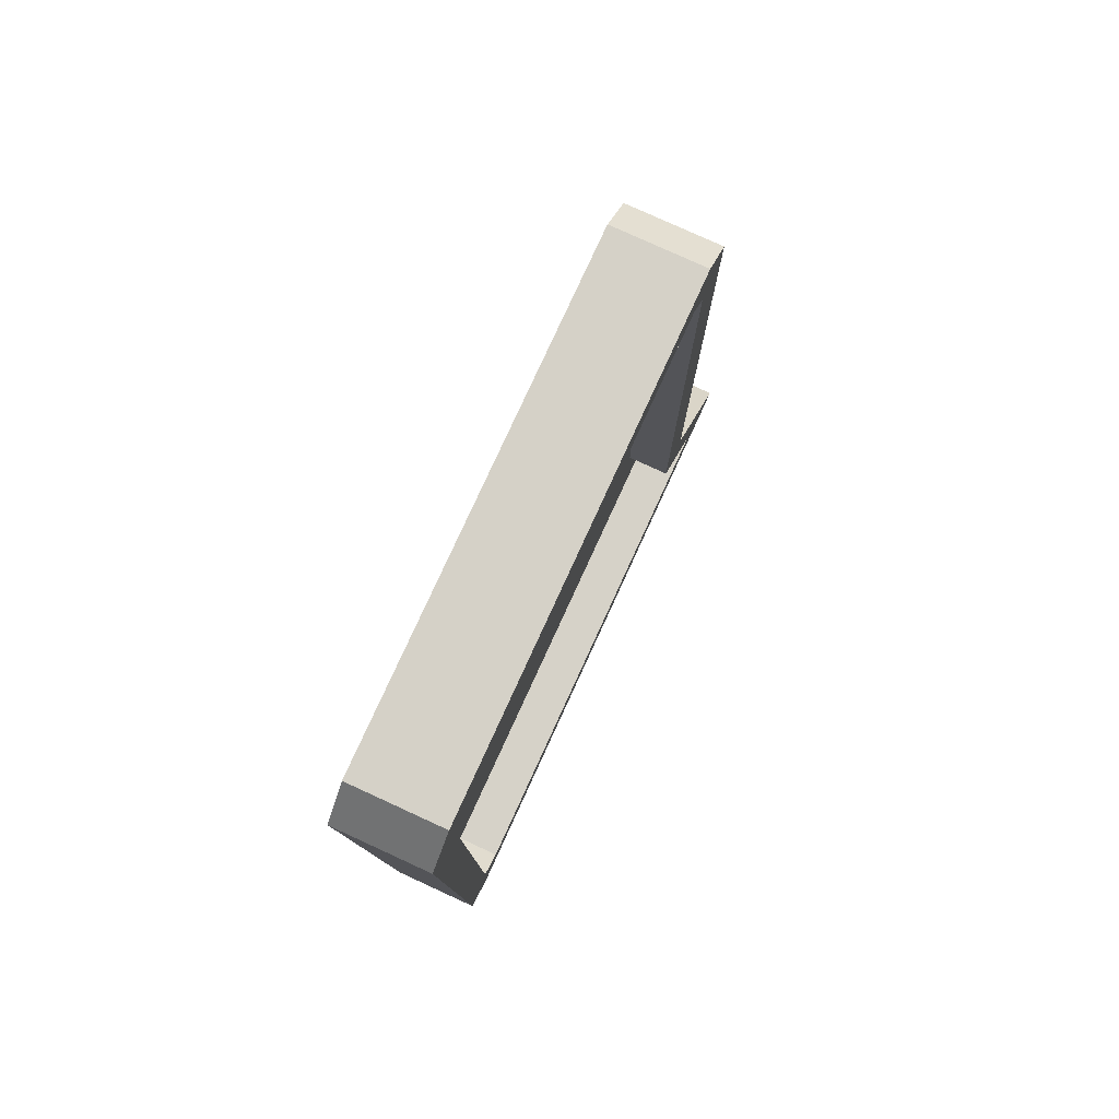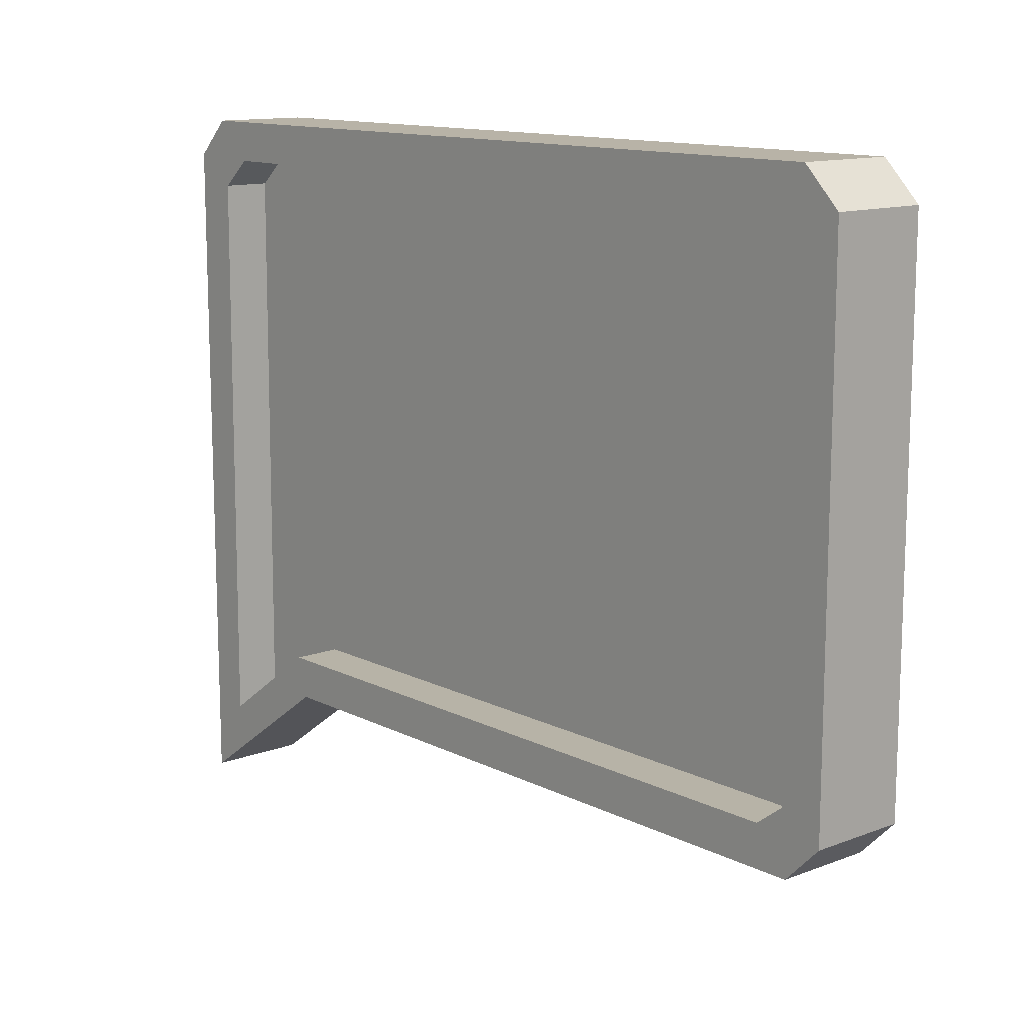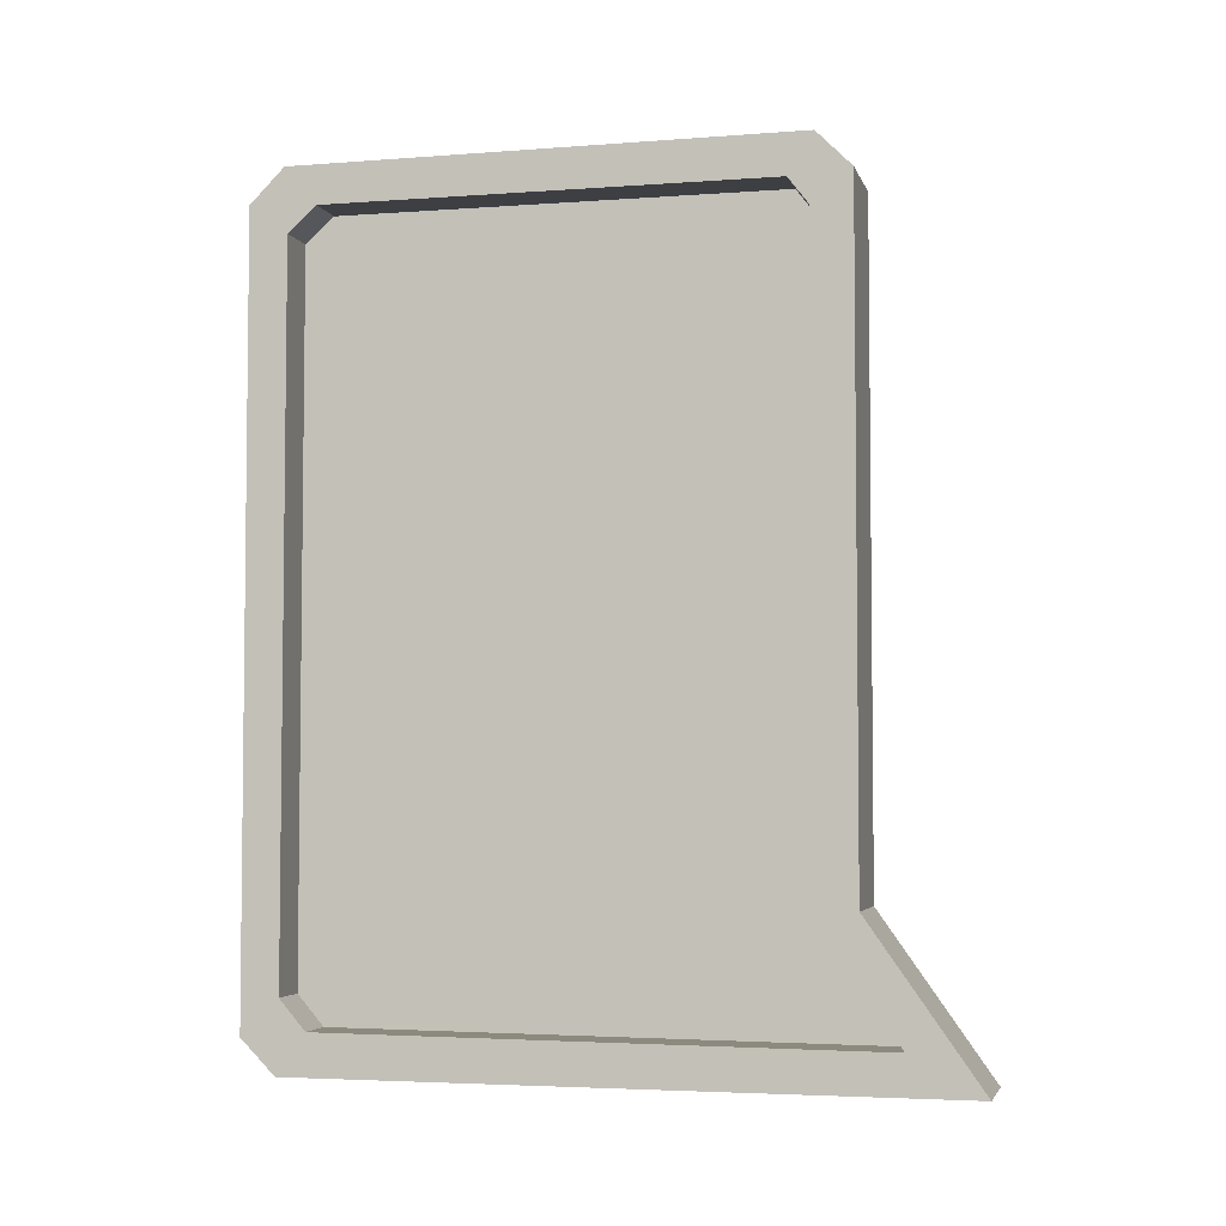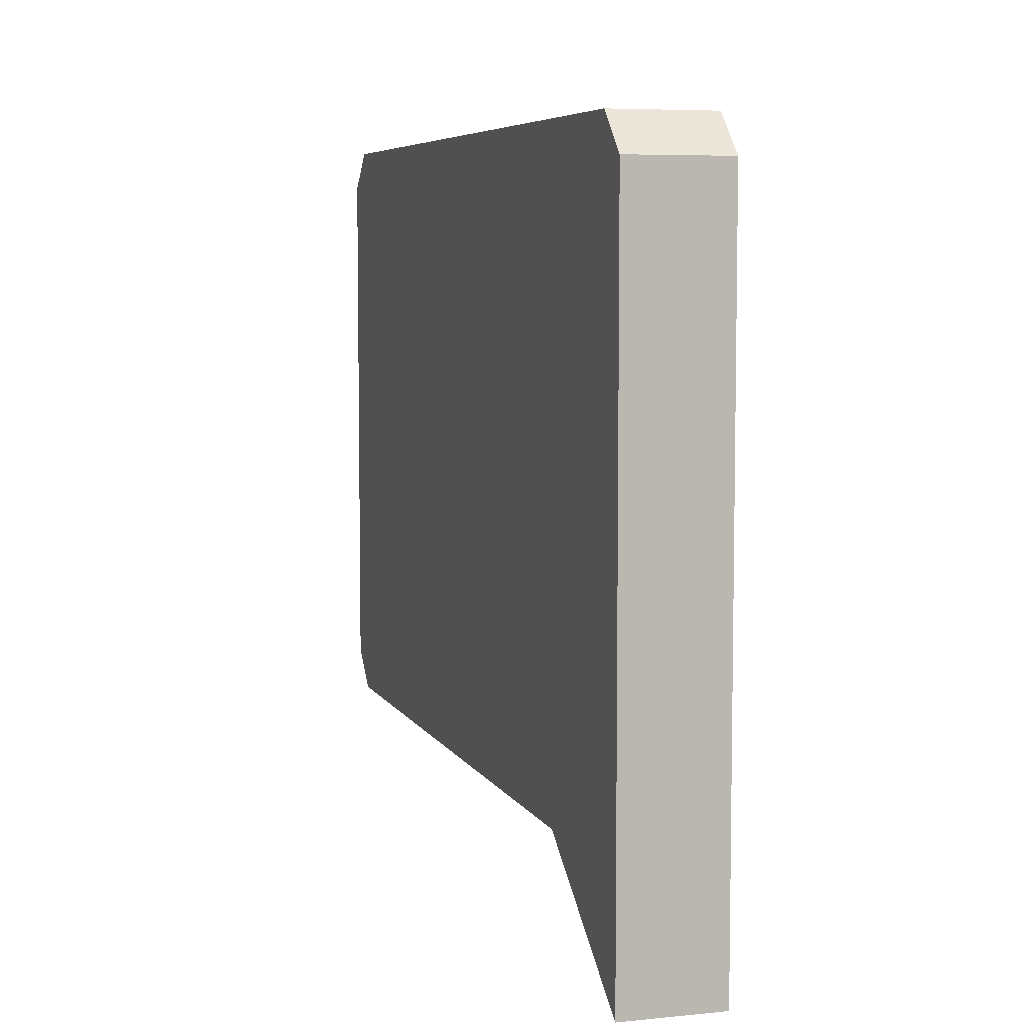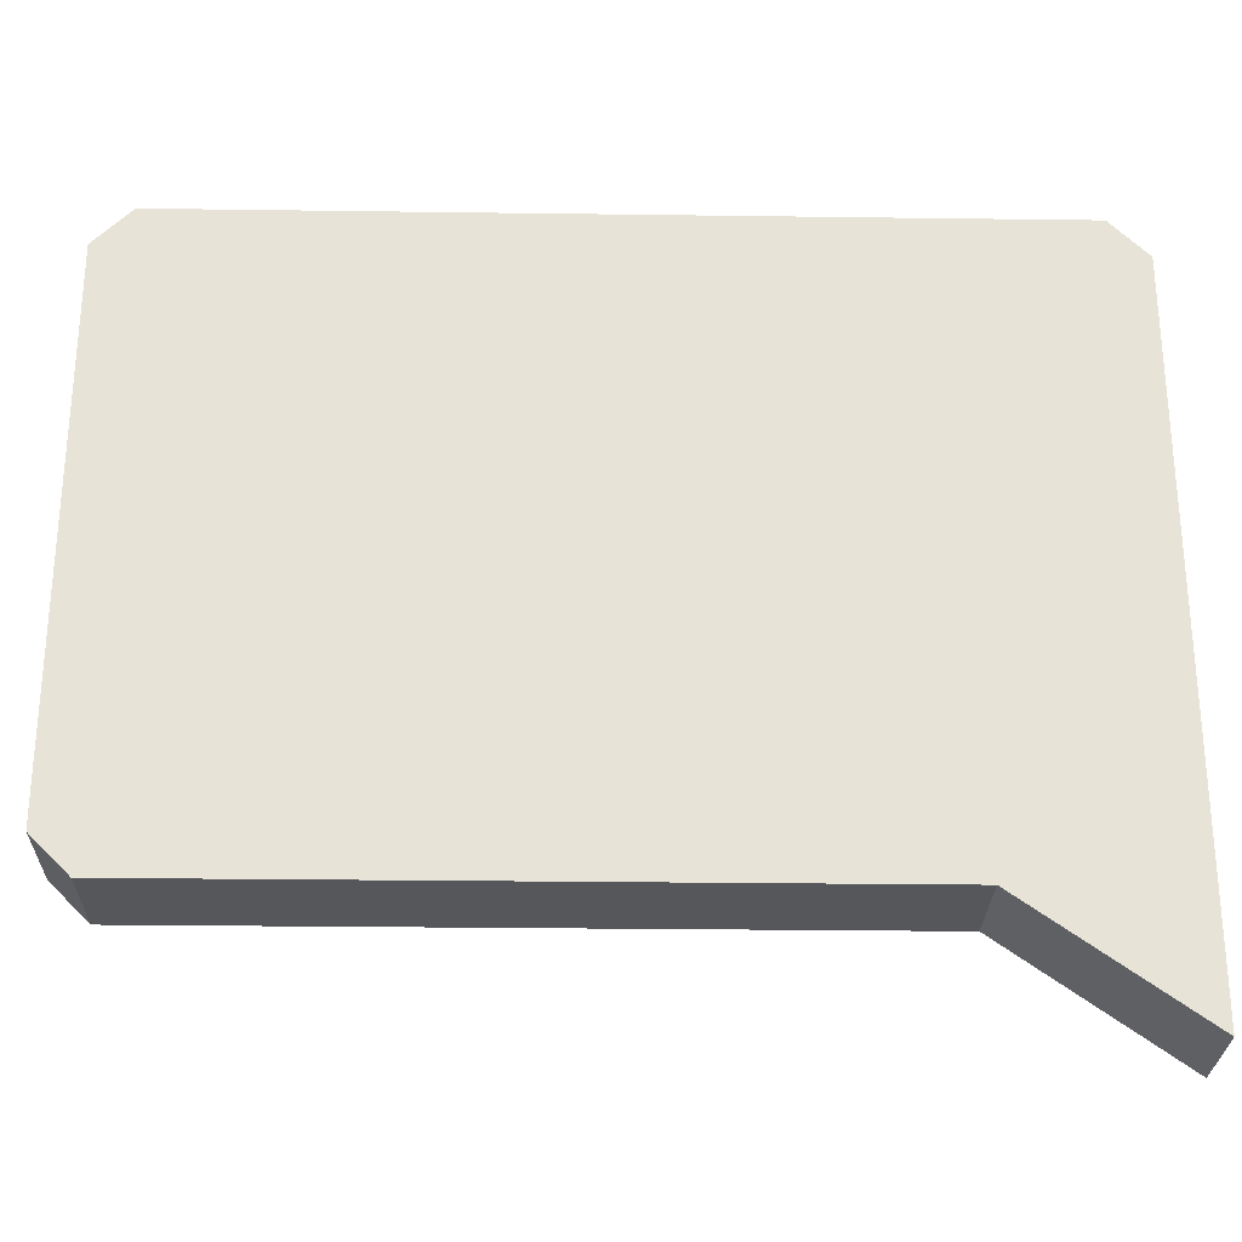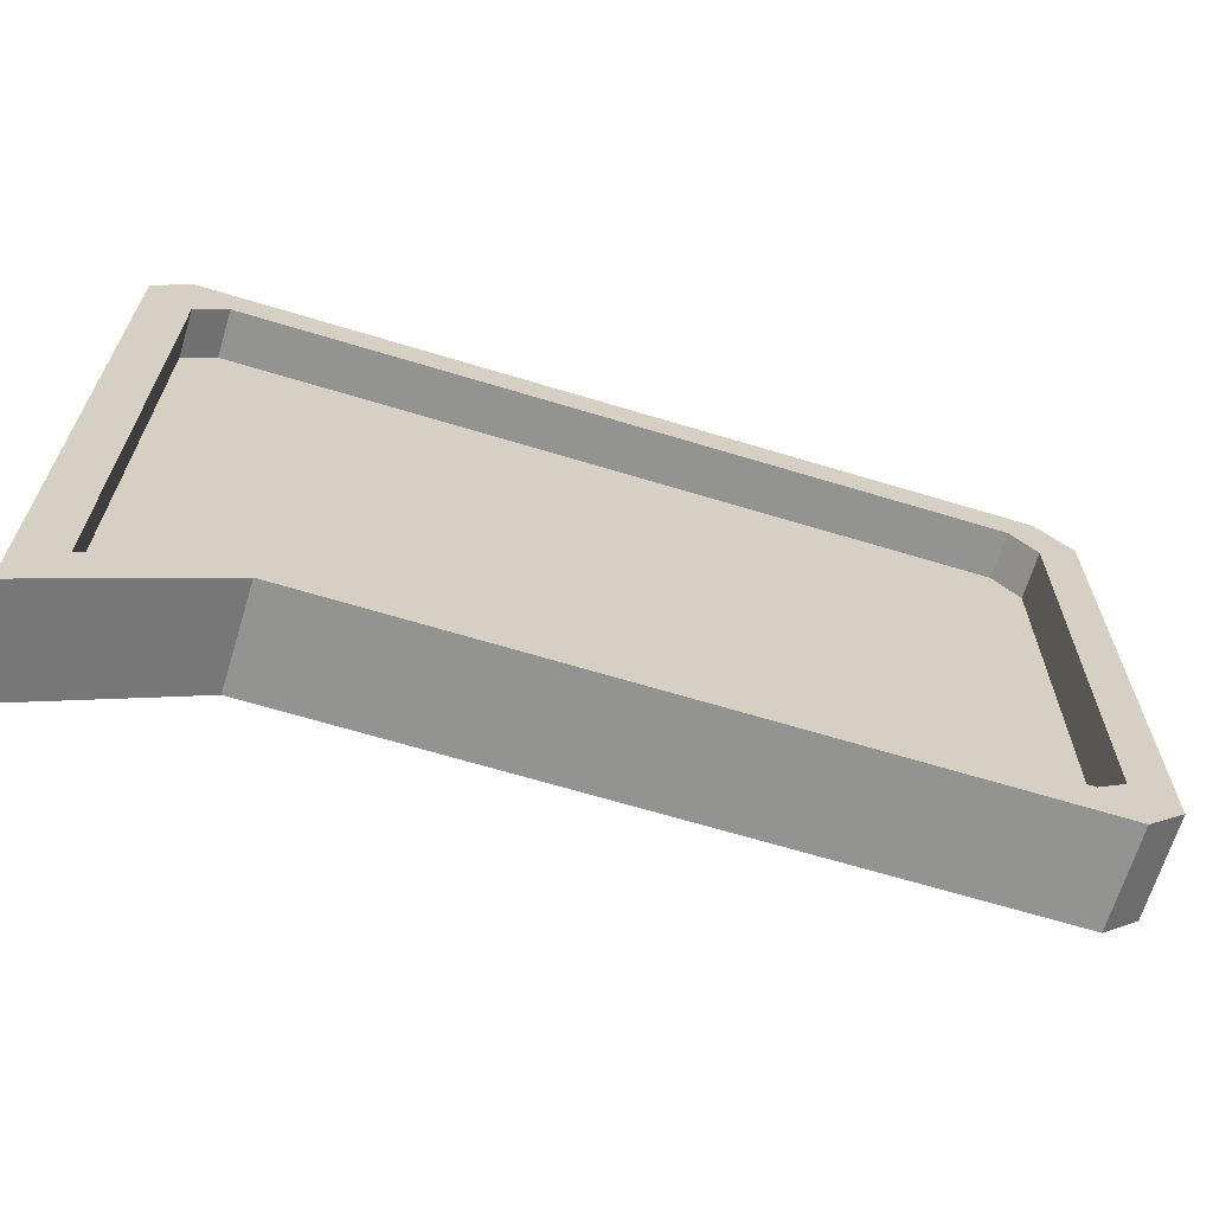
<metadata>
{"format":"obj","ext":"obj","renderer":"f3d","projection":"perspective","resolution":1024,"background":"white","views":[{"elev":78.8,"azim":24.6,"up":"+Y"},{"elev":12.7,"azim":139.0,"up":"+Z"},{"elev":-4.1,"azim":104.2,"up":"+Y"},{"elev":6.3,"azim":-16.8,"up":"+Z"},{"elev":-27.1,"azim":-91.2,"up":"+Z"},{"elev":-66.6,"azim":73.1,"up":"+Z"}]}
</metadata>
<code>
g Cube.001
v -0.01 0.0568 -0.01
v 0.02919 0.0568 -0.01
v 0.02919 0.3339 -0.01
v -0.01 0.3339 -0.01
v 0.02919 0.3487 0.004823
v 0.02919 0.3316 0.01536
v 0.02919 0.3323 0.2042
v 0.02919 0.3339 0.2328
v 0.02919 0.3487 0.218
v 0.02919 0.3214 0.2164
v 0.02919 0.02038 0.2167
v 0.02919 0.004823 0.2328
v 0.02919 0.007518 0.2055
v 0.02919 0.00626 -0.02629
v 0.02919 -0.01 0.218
v 0.02919 -0.01 -0.05712
v 0.02919 0.004823 0.2328
v -0.01 0.004823 0.2328
v -0.01 0.3339 0.2328
v 0.02919 0.3339 0.2328
v 0.02919 -0.01 0.218
v 0.02919 -0.01 -0.05712
v -0.01 -0.01 -0.05712
v -0.01 -0.01 0.218
v -0.01 0.3487 0.218
v -0.01 0.3487 0.004823
v 0.02919 0.3487 0.004823
v 0.02919 0.3487 0.218
v -0.01 0.3339 0.2328
v -0.01 0.3487 0.218
v 0.02919 0.3487 0.218
v 0.02919 0.3339 0.2328
v 0.02919 0.3339 -0.01
v 0.02919 0.3487 0.004823
v -0.01 0.3487 0.004823
v -0.01 0.3339 -0.01
v 0.02919 0.004823 0.2328
v 0.02919 -0.01 0.218
v -0.01 -0.01 0.218
v -0.01 0.004823 0.2328
v -0.01 0.0568 -0.01
v -0.01 -0.01 -0.05712
v 0.02919 -0.01 -0.05712
v 0.02919 0.0568 -0.01
v -0.01 0.004823 0.2328
v -0.01 -0.01 0.218
v -0.01 -0.01 -0.05712
v -0.01 0.0568 -0.01
v -0.01 0.3339 0.2328
v -0.01 0.3339 -0.01
v -0.01 0.3487 0.218
v -0.01 0.3487 0.004823
v 0.01 0.3323 0.2042
v 0.02919 0.3323 0.2042
v 0.02919 0.3316 0.01536
v 0.01 0.3316 0.01536
v 0.01 0.05219 0.006631
v 0.01 0.00626 -0.02629
v 0.01 0.007518 0.2055
v 0.01 0.02038 0.2167
v 0.01 0.3214 0.2164
v 0.01 0.3203 0.006751
v 0.01 0.3316 0.01536
v 0.01 0.3323 0.2042
v 0.02919 0.0568 -0.01
v 0.02919 -0.01 -0.05712
v 0.02919 0.00626 -0.02629
v 0.02919 0.05219 0.006631
v 0.02919 0.3203 0.006751
v 0.02919 0.3339 -0.01
v 0.02919 0.3316 0.01536
v 0.02919 0.3487 0.004823
v 0.01 0.3214 0.2164
v 0.02919 0.3214 0.2164
v 0.02919 0.3323 0.2042
v 0.01 0.3323 0.2042
v 0.01 0.05219 0.006631
v 0.02919 0.05219 0.006631
v 0.02919 0.00626 -0.02629
v 0.01 0.00626 -0.02629
v 0.01 0.00626 -0.02629
v 0.02919 0.00626 -0.02629
v 0.02919 0.007518 0.2055
v 0.01 0.007518 0.2055
v 0.01 0.3316 0.01536
v 0.02919 0.3316 0.01536
v 0.02919 0.3203 0.006751
v 0.01 0.3203 0.006751
v 0.01 0.007518 0.2055
v 0.02919 0.007518 0.2055
v 0.02919 0.02038 0.2167
v 0.01 0.02038 0.2167
v 0.01 0.3203 0.006751
v 0.02919 0.3203 0.006751
v 0.02919 0.05219 0.006631
v 0.01 0.05219 0.006631
v 0.01 0.02038 0.2167
v 0.02919 0.02038 0.2167
v 0.02919 0.3214 0.2164
v 0.01 0.3214 0.2164
g Cube.001_0
f 3 2 1
f 4 3 1
f 7 6 5
f 5 8 7
f 5 9 8
f 10 7 8
f 11 10 8
f 11 8 12
f 13 11 12
f 14 13 12
f 14 12 15
f 15 16 14
f 19 18 17
f 20 19 17
f 23 22 21
f 24 23 21
f 27 26 25
f 28 27 25
f 31 30 29
f 32 31 29
f 35 34 33
f 36 35 33
f 39 38 37
f 40 39 37
f 43 42 41
f 44 43 41
f 47 46 45
f 45 48 47
f 45 49 48
f 49 50 48
f 49 51 50
f 51 52 50
f 55 54 53
f 56 55 53
f 59 58 57
f 57 60 59
f 57 61 60
f 57 62 61
f 62 63 61
f 63 64 61
f 67 66 65
f 65 68 67
f 65 69 68
f 65 70 69
f 70 71 69
f 70 72 71
f 75 74 73
f 76 75 73
f 79 78 77
f 80 79 77
f 83 82 81
f 84 83 81
f 87 86 85
f 88 87 85
f 91 90 89
f 92 91 89
f 95 94 93
f 96 95 93
f 99 98 97
f 100 99 97

</code>
